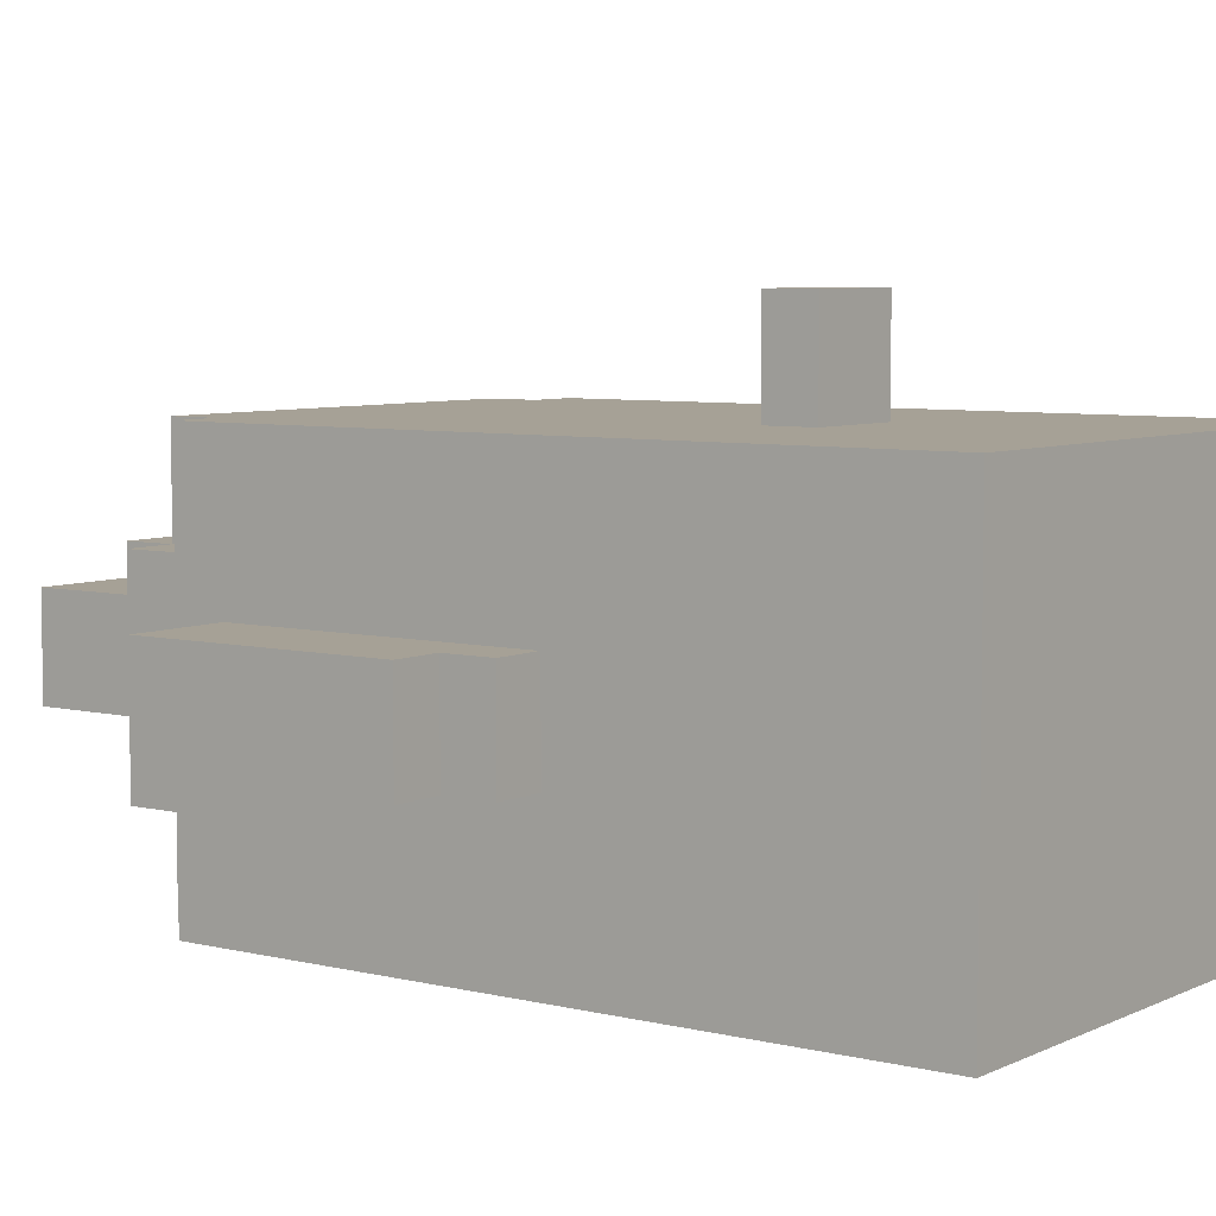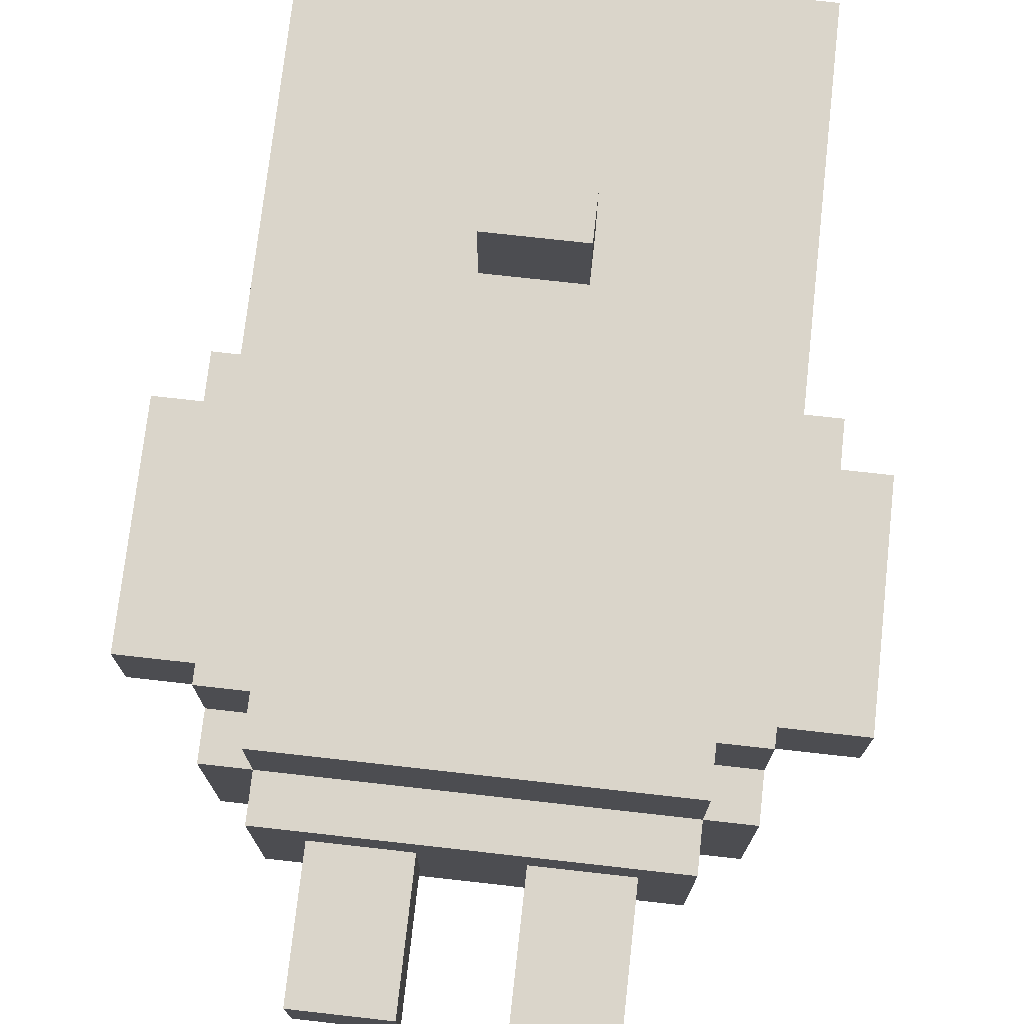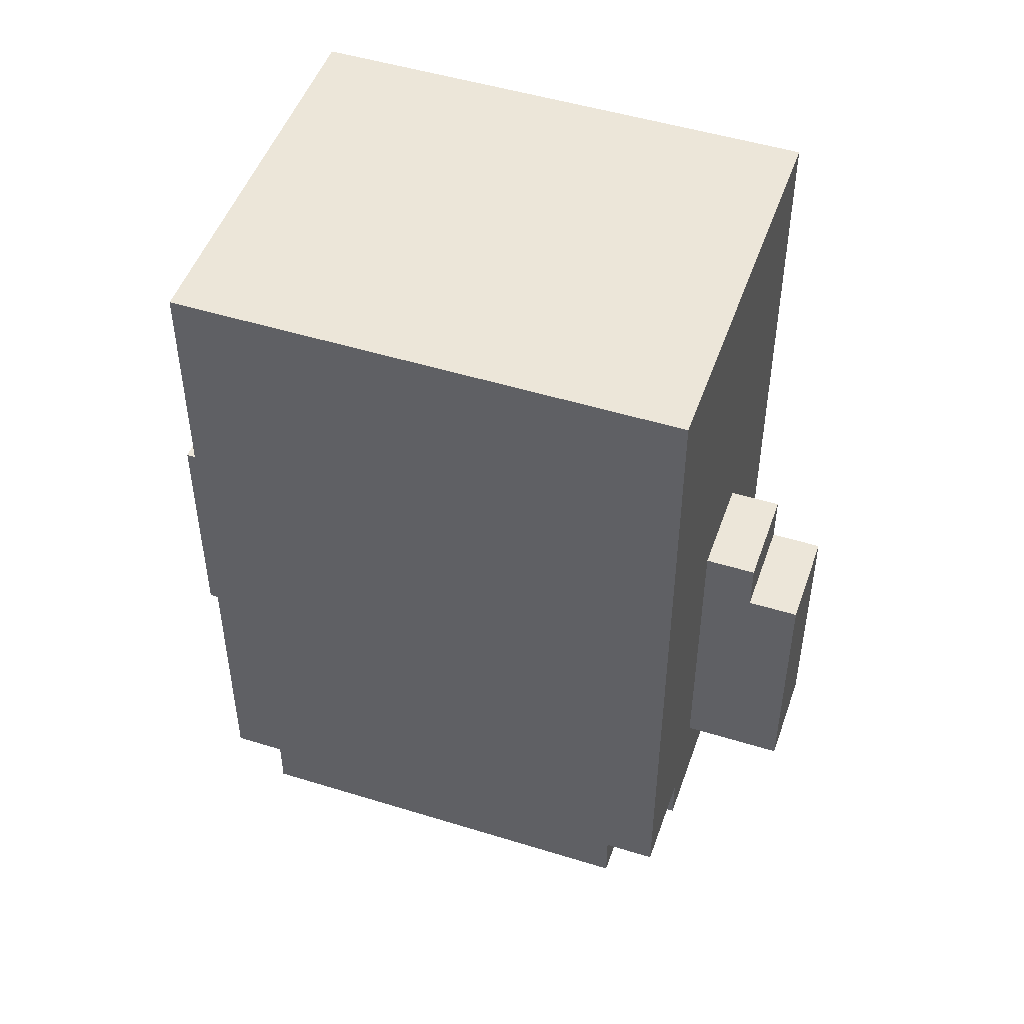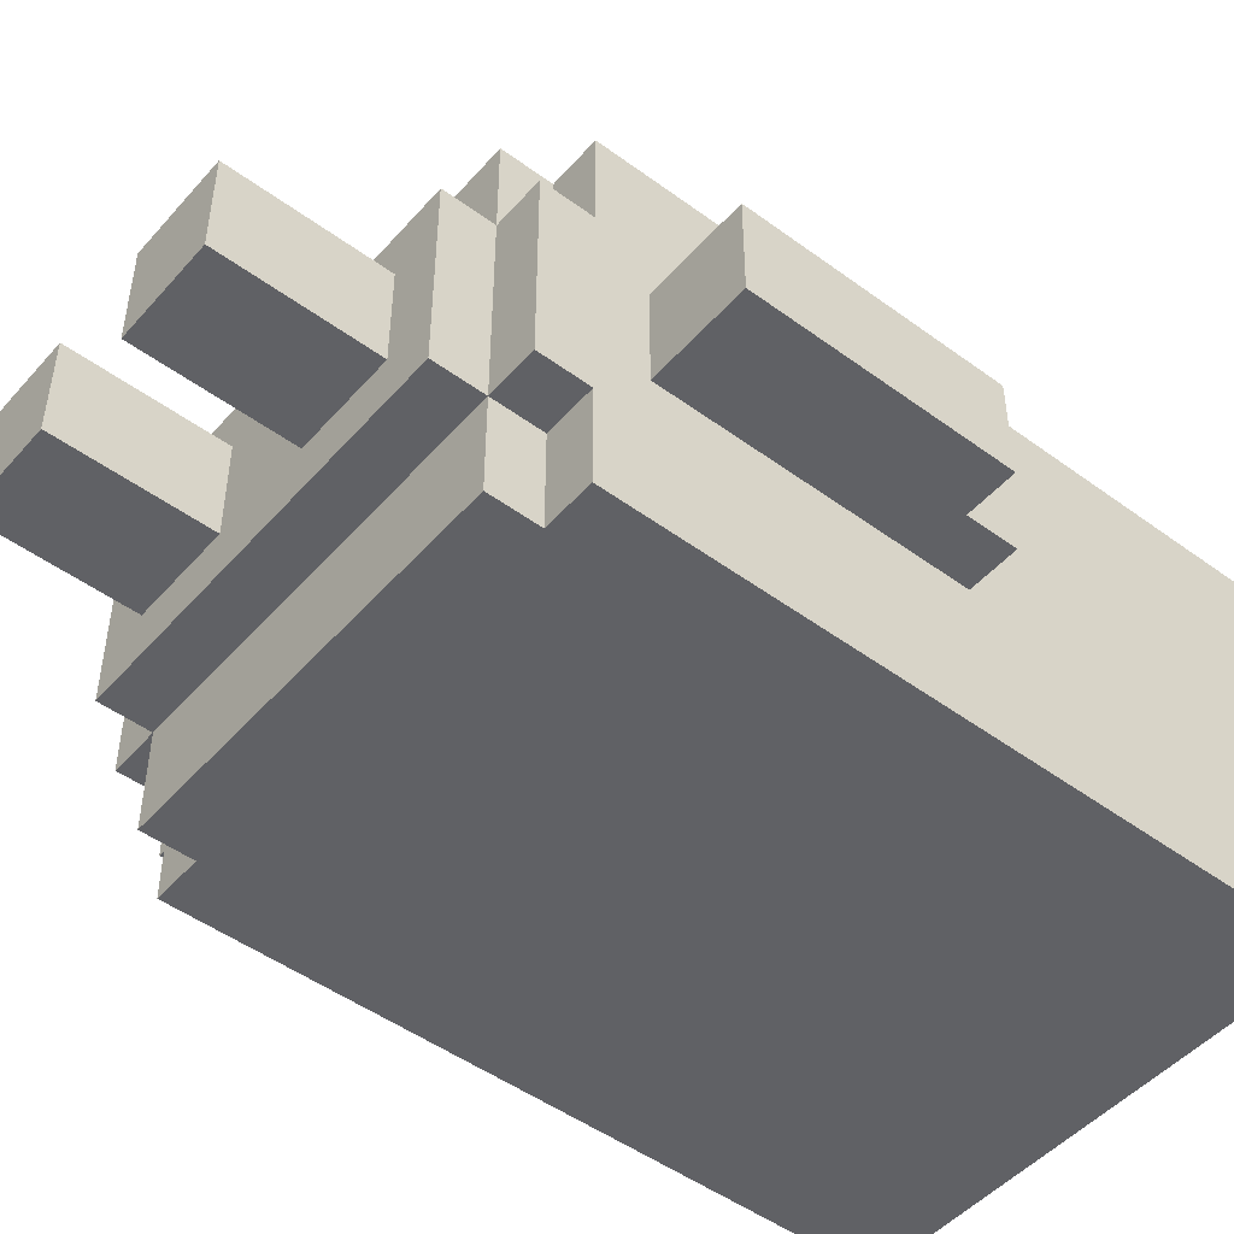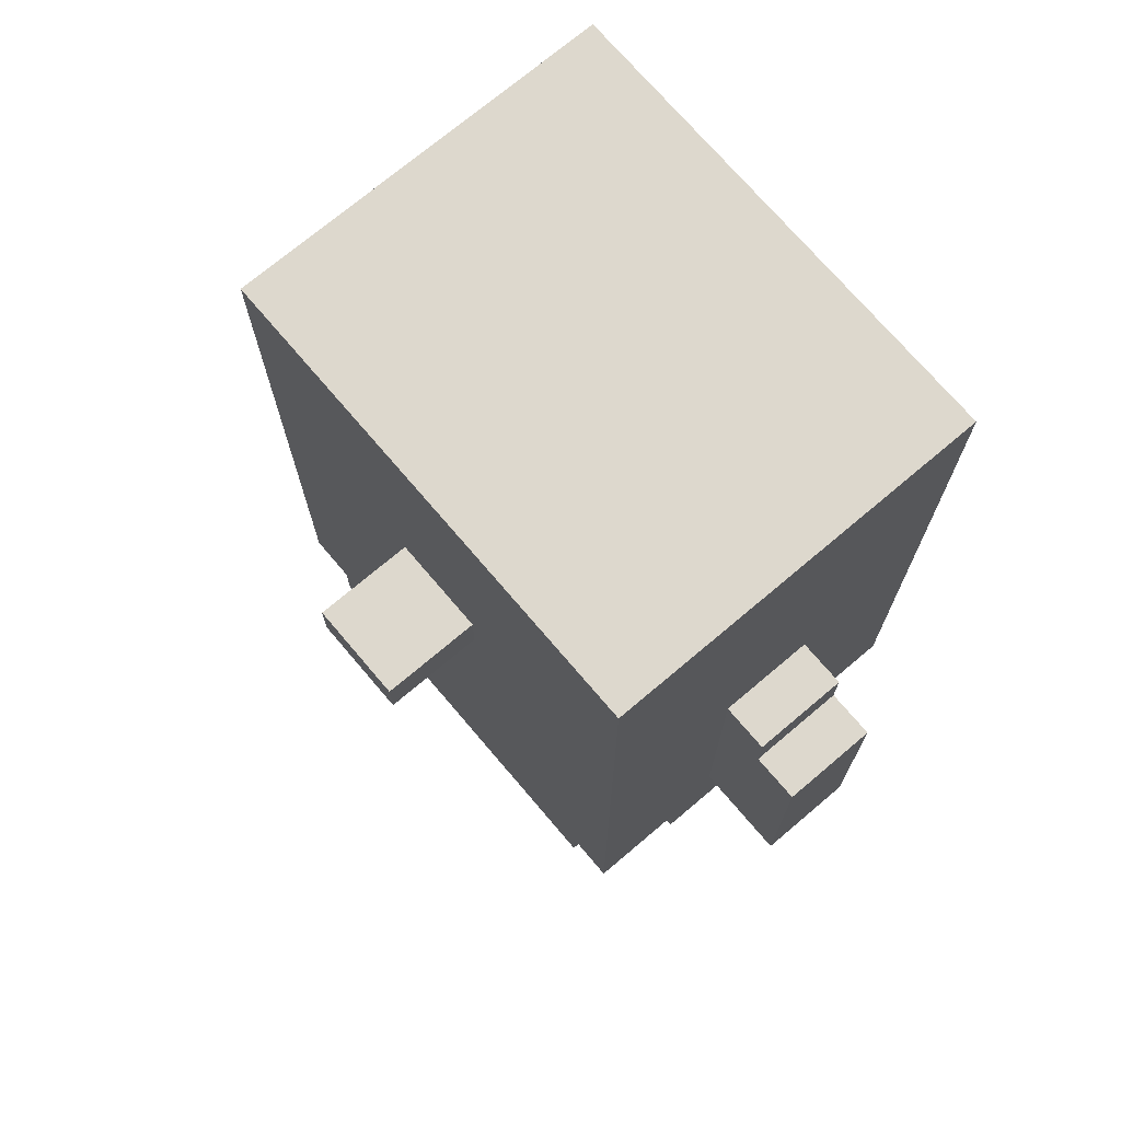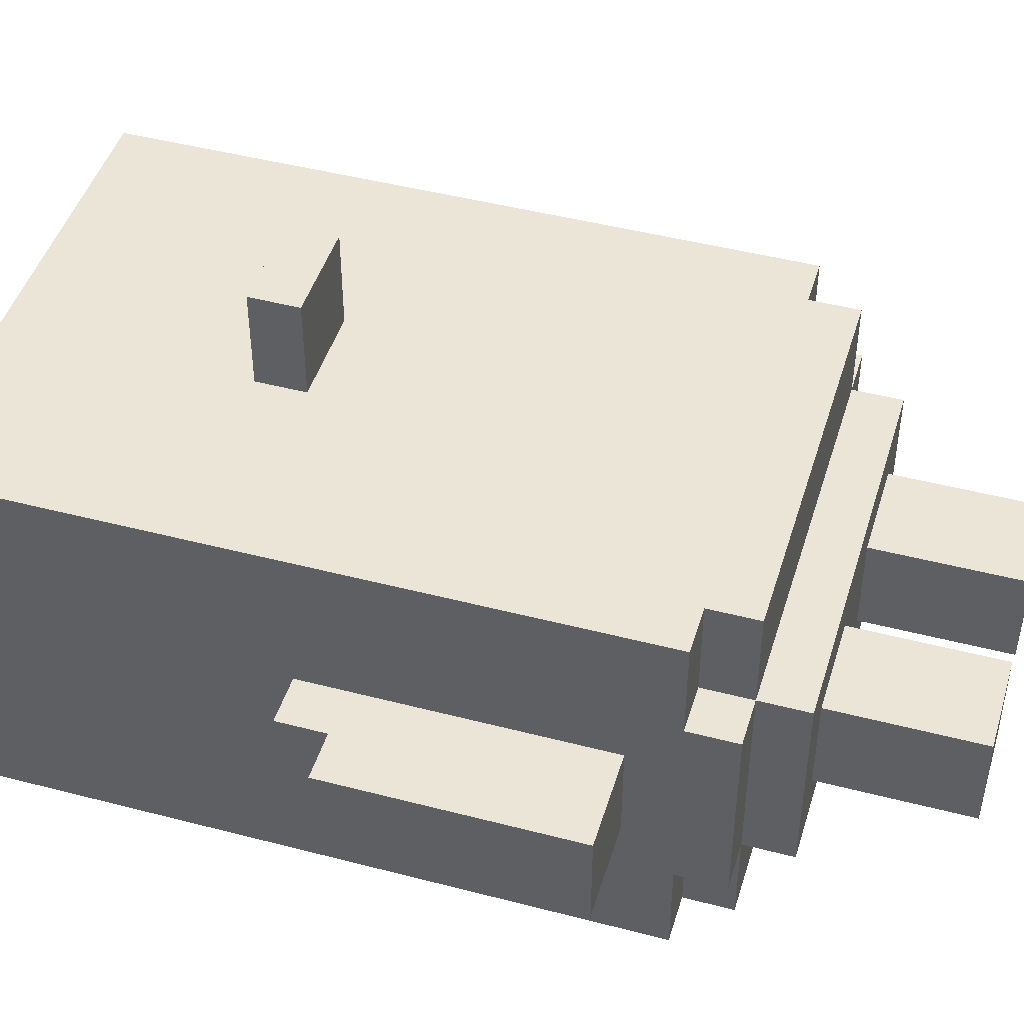
<metadata>
{"format":"obj","ext":"obj","renderer":"f3d","projection":"perspective","resolution":1024,"background":"white","views":[{"elev":6.2,"azim":126.2,"up":"+Z"},{"elev":74.3,"azim":6.4,"up":"+Z"},{"elev":49.0,"azim":-161.0,"up":"+Y"},{"elev":-48.6,"azim":50.7,"up":"+Z"},{"elev":72.2,"azim":49.7,"up":"+Y"},{"elev":45.8,"azim":-73.3,"up":"+Z"}]}
</metadata>
<code>
g baldMaleCustomer
v -7 6 1
v -7 6 -1
v -7 9 1
v -7 9 -1
v -7 11 1
v -7 11 -1
v -6 11 1
v -6 11 -1
v -6 12 1
v -6 12 -1
v -5 4 2
v -5 4 -2
v -5 5 4
v -5 5 2
v -5 5 -2
v -5 5 -4
v -5 6 1
v -5 6 -1
v -5 9 1
v -5 9 -1
v -5 11 4
v -5 11 1
v -5 11 -1
v -5 11 -4
v -5 12 1
v -5 12 -1
v -5 19 4
v -5 19 -4
v -4 3 2
v -4 3 -2
v -4 4 4
v -4 4 2
v -4 4 -2
v -4 4 -4
v -4 5 4
v -4 5 2
v -4 5 -2
v -4 5 -4
v -3 0 1
v -3 0 -1
v -3 3 1
v -3 3 -1
v -1 13 6
v -1 13 4
v -1 14 6
v -1 14 4
v 1 0 1
v 1 0 -1
v 1 3 1
v 1 3 -1
v -1 0 1
v -1 0 -1
v -1 3 1
v -1 3 -1
v 1 13 6
v 1 13 4
v 1 14 6
v 1 14 4
v 3 0 1
v 3 0 -1
v 3 3 1
v 3 3 -1
v 4 3 2
v 4 3 -2
v 4 4 4
v 4 4 2
v 4 4 -2
v 4 4 -4
v 4 5 4
v 4 5 2
v 4 5 -2
v 4 5 -4
v 5 4 2
v 5 4 -2
v 5 5 4
v 5 5 2
v 5 5 -2
v 5 5 -4
v 5 6 1
v 5 6 -1
v 5 9 1
v 5 9 -1
v 5 11 4
v 5 11 1
v 5 11 -1
v 5 11 -4
v 5 12 1
v 5 12 -1
v 5 19 4
v 5 19 -4
v 6 11 1
v 6 11 -1
v 6 12 1
v 6 12 -1
v 7 6 1
v 7 6 -1
v 7 9 1
v 7 9 -1
v 7 11 1
v 7 11 -1
v -1 13 6
v -1 14 6
v 1 13 6
v 1 14 6
v -5 5 4
v -5 11 4
v -5 19 4
v -4 4 4
v -4 5 4
v -3 17 4
v -3 18 4
v -2 14 4
v -2 16 4
v -1 6 4
v -1 7 4
v -1 8 4
v -1 9 4
v -1 13 4
v -1 14 4
v -1 16 4
v 1 6 4
v 1 7 4
v 1 8 4
v 1 9 4
v 1 13 4
v 1 14 4
v 1 16 4
v 2 14 4
v 2 16 4
v 3 17 4
v 3 18 4
v 4 4 4
v 4 5 4
v 5 5 4
v 5 11 4
v 5 19 4
v -5 4 2
v -5 5 2
v -4 3 2
v -4 4 2
v -4 5 2
v 4 3 2
v 4 4 2
v 4 5 2
v 5 4 2
v 5 5 2
v -7 6 1
v -7 9 1
v -7 11 1
v -6 11 1
v -6 12 1
v -5 6 1
v -5 9 1
v -5 11 1
v -5 12 1
v -3 0 1
v -3 3 1
v -1 0 1
v -1 3 1
v 1 0 1
v 1 3 1
v 3 0 1
v 3 3 1
v 5 6 1
v 5 9 1
v 5 11 1
v 5 12 1
v 6 11 1
v 6 12 1
v 7 6 1
v 7 9 1
v 7 11 1
v -7 6 -1
v -7 9 -1
v -7 11 -1
v -6 11 -1
v -6 12 -1
v -5 6 -1
v -5 9 -1
v -5 11 -1
v -5 12 -1
v -3 0 -1
v -3 3 -1
v -1 0 -1
v -1 3 -1
v 1 0 -1
v 1 3 -1
v 3 0 -1
v 3 3 -1
v 5 6 -1
v 5 9 -1
v 5 11 -1
v 5 12 -1
v 6 11 -1
v 6 12 -1
v 7 6 -1
v 7 9 -1
v 7 11 -1
v -5 4 -2
v -5 5 -2
v -4 3 -2
v -4 4 -2
v -4 5 -2
v 4 3 -2
v 4 4 -2
v 4 5 -2
v 5 4 -2
v 5 5 -2
v -5 5 -4
v -5 11 -4
v -5 19 -4
v -4 4 -4
v -4 5 -4
v 4 4 -4
v 4 5 -4
v 5 5 -4
v 5 11 -4
v 5 19 -4
v -3 0 1
v -1 0 1
v 1 0 1
v 3 0 1
v -3 0 -1
v -1 0 -1
v 1 0 -1
v 3 0 -1
v -4 3 2
v 4 3 2
v -3 3 1
v -1 3 1
v 1 3 1
v 3 3 1
v -3 3 -1
v -1 3 -1
v 1 3 -1
v 3 3 -1
v -4 3 -2
v 4 3 -2
v -4 4 4
v 4 4 4
v -5 4 2
v -4 4 2
v 4 4 2
v 5 4 2
v -5 4 -2
v -4 4 -2
v 4 4 -2
v 5 4 -2
v -4 4 -4
v 4 4 -4
v -5 5 4
v -4 5 4
v 4 5 4
v 5 5 4
v -5 5 2
v -4 5 2
v 4 5 2
v 5 5 2
v -5 5 -2
v -4 5 -2
v 4 5 -2
v 5 5 -2
v -5 5 -4
v -4 5 -4
v 4 5 -4
v 5 5 -4
v -7 6 1
v -5 6 1
v 5 6 1
v 7 6 1
v -7 6 -1
v -5 6 -1
v 5 6 -1
v 7 6 -1
v -1 13 6
v 1 13 6
v -1 13 4
v 1 13 4
v -7 11 1
v -6 11 1
v 6 11 1
v 7 11 1
v -7 11 -1
v -6 11 -1
v 6 11 -1
v 7 11 -1
v -6 12 1
v -5 12 1
v 5 12 1
v 6 12 1
v -6 12 -1
v -5 12 -1
v 5 12 -1
v 6 12 -1
v -1 14 6
v 1 14 6
v -1 14 4
v 1 14 4
v -5 19 4
v 5 19 4
v -5 19 -4
v 5 19 -4
f 3 2 1
f 4 2 3
f 5 4 3
f 6 4 5
f 9 8 7
f 10 8 9
f 14 12 11
f 15 12 14
f 17 14 13
f 17 16 15
f 17 15 14
f 18 16 17
f 19 17 13
f 20 16 18
f 21 19 13
f 22 19 21
f 23 16 20
f 24 16 23
f 25 22 21
f 26 24 23
f 27 25 21
f 27 26 25
f 28 24 26
f 28 26 27
f 32 30 29
f 33 30 32
f 35 32 31
f 36 32 35
f 37 34 33
f 38 34 37
f 41 40 39
f 42 40 41
f 45 44 43
f 46 44 45
f 49 48 47
f 50 48 49
f 51 52 53
f 53 52 54
f 55 56 57
f 57 56 58
f 59 60 61
f 61 60 62
f 63 64 66
f 66 64 67
f 65 66 69
f 69 66 70
f 67 68 71
f 71 68 72
f 73 74 76
f 76 74 77
f 75 76 79
f 77 78 79
f 76 77 79
f 79 78 80
f 75 79 81
f 80 78 82
f 75 81 83
f 83 81 84
f 82 78 85
f 85 78 86
f 83 84 87
f 85 86 88
f 83 87 89
f 87 88 89
f 88 86 90
f 89 88 90
f 91 92 93
f 93 92 94
f 95 96 97
f 97 96 98
f 97 98 99
f 99 98 100
f 103 102 101
f 104 102 103
f 109 106 105
f 110 107 106
f 111 107 110
f 112 110 106
f 113 110 112
f 114 106 109
f 115 106 114
f 116 106 115
f 117 106 116
f 118 112 106
f 119 113 112
f 119 112 118
f 120 110 113
f 120 113 119
f 121 114 109
f 121 115 114
f 122 116 115
f 122 115 121
f 123 117 116
f 123 116 122
f 124 106 117
f 124 117 123
f 125 118 106
f 126 120 119
f 127 110 120
f 127 120 126
f 128 126 125
f 128 127 126
f 129 110 127
f 129 127 128
f 130 111 110
f 130 110 129
f 130 129 128
f 131 107 111
f 131 111 130
f 132 109 108
f 133 123 122
f 133 109 132
f 133 122 121
f 133 121 109
f 133 124 123
f 134 124 133
f 135 128 125
f 135 124 134
f 135 130 128
f 135 131 130
f 135 125 106
f 135 106 124
f 136 107 131
f 136 131 135
f 140 138 137
f 141 138 140
f 142 140 139
f 143 140 142
f 145 144 143
f 146 144 145
f 150 149 148
f 152 148 147
f 153 151 150
f 153 148 152
f 153 150 148
f 154 151 153
f 155 151 154
f 158 157 156
f 159 157 158
f 162 161 160
f 163 161 162
f 168 166 165
f 168 167 166
f 169 167 168
f 170 165 164
f 171 168 165
f 171 165 170
f 172 168 171
f 174 175 176
f 173 174 178
f 176 177 179
f 178 174 179
f 174 176 179
f 179 177 180
f 180 177 181
f 182 183 184
f 184 183 185
f 186 187 188
f 188 187 189
f 191 192 194
f 192 193 194
f 194 193 195
f 190 191 196
f 191 194 197
f 196 191 197
f 197 194 198
f 199 200 202
f 202 200 203
f 201 202 204
f 204 202 205
f 205 206 207
f 207 206 208
f 209 210 213
f 212 213 214
f 213 210 215
f 214 213 215
f 215 210 216
f 210 211 217
f 216 210 217
f 217 211 218
f 223 220 219
f 224 220 223
f 225 222 221
f 226 222 225
f 229 228 227
f 230 228 229
f 231 228 230
f 232 228 231
f 233 229 227
f 234 231 230
f 235 231 234
f 236 228 232
f 237 235 234
f 237 236 235
f 237 233 227
f 237 234 233
f 238 228 236
f 238 236 237
f 242 240 239
f 243 240 242
f 245 242 241
f 246 242 245
f 247 244 243
f 248 244 247
f 249 247 246
f 250 247 249
f 255 252 251
f 256 252 255
f 257 254 253
f 258 254 257
f 263 260 259
f 264 260 263
f 265 262 261
f 266 262 265
f 271 268 267
f 272 268 271
f 273 270 269
f 274 270 273
f 277 276 275
f 278 276 277
f 279 280 283
f 283 280 284
f 281 282 285
f 285 282 286
f 287 288 291
f 291 288 292
f 289 290 293
f 293 290 294
f 295 296 297
f 297 296 298
f 299 300 301
f 301 300 302

</code>
